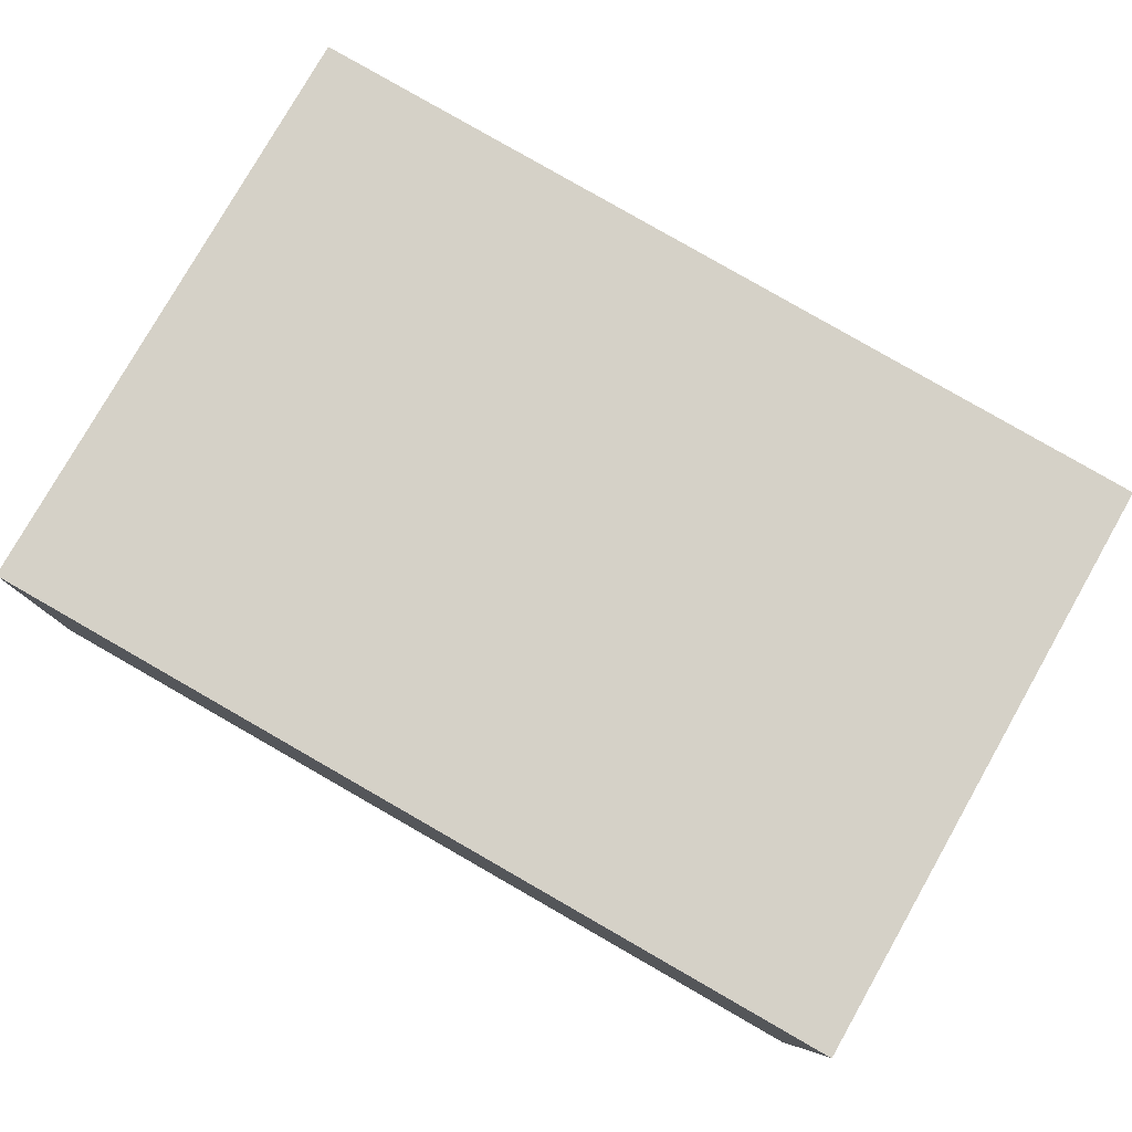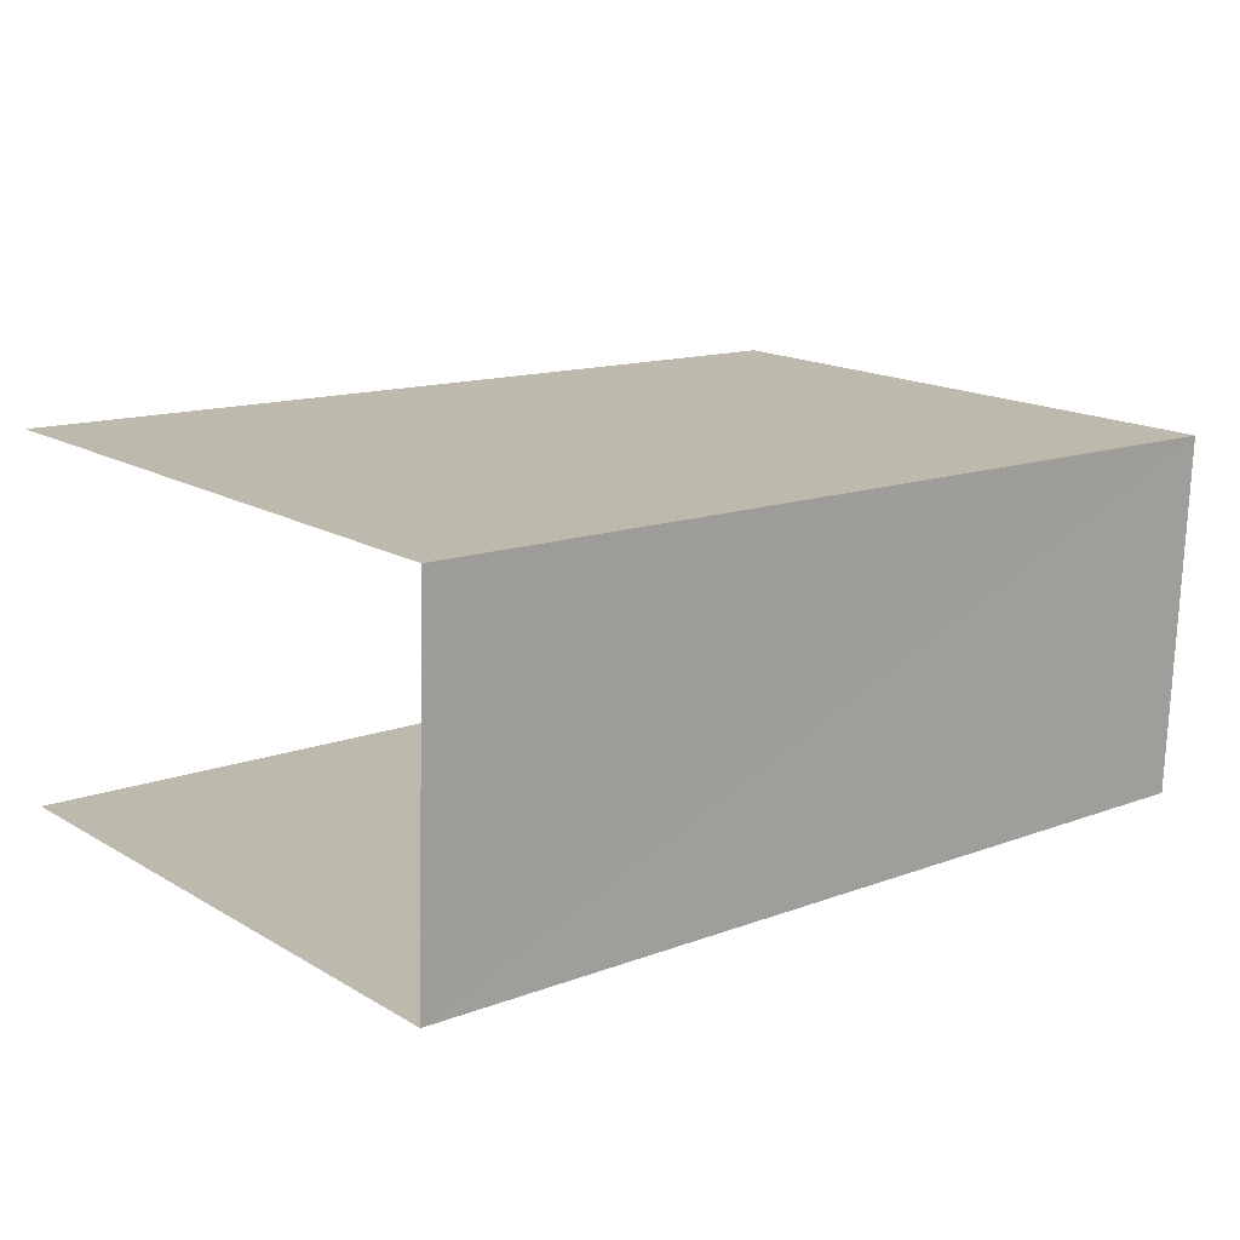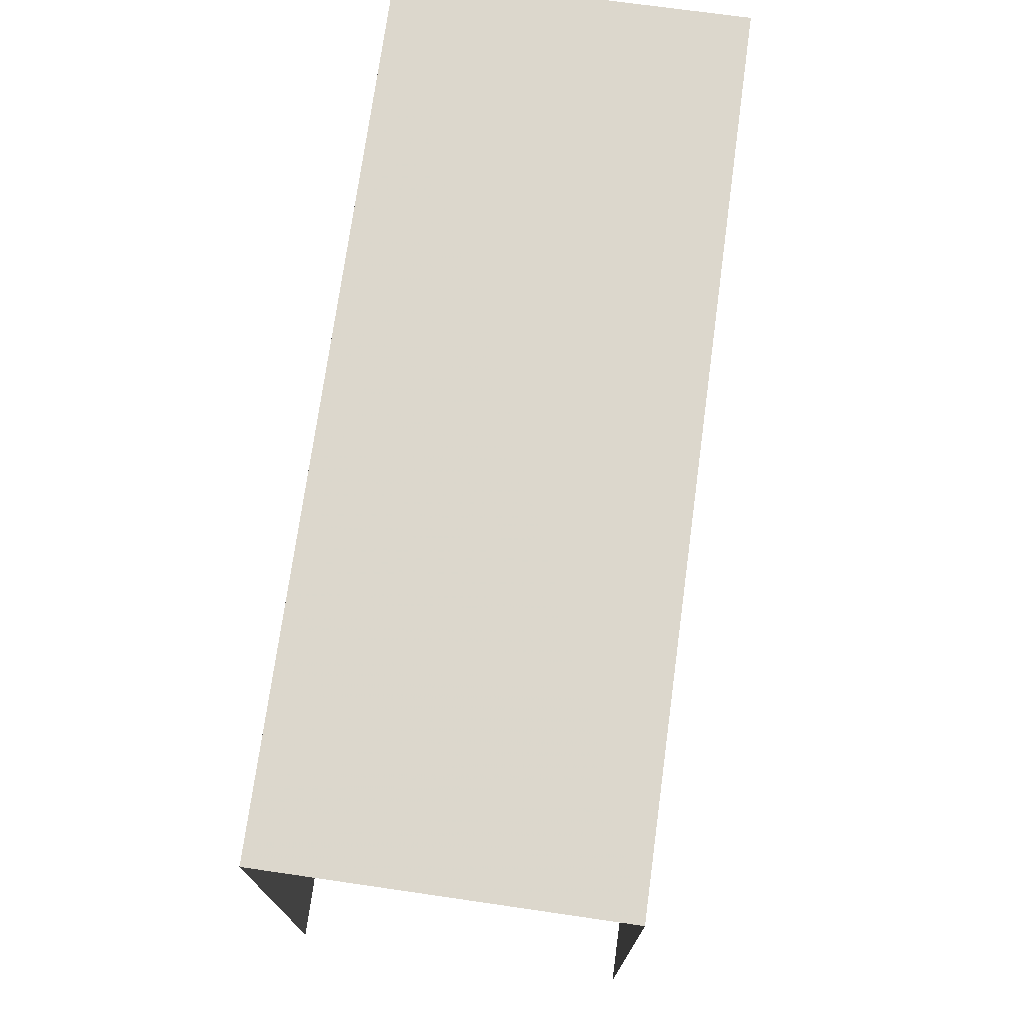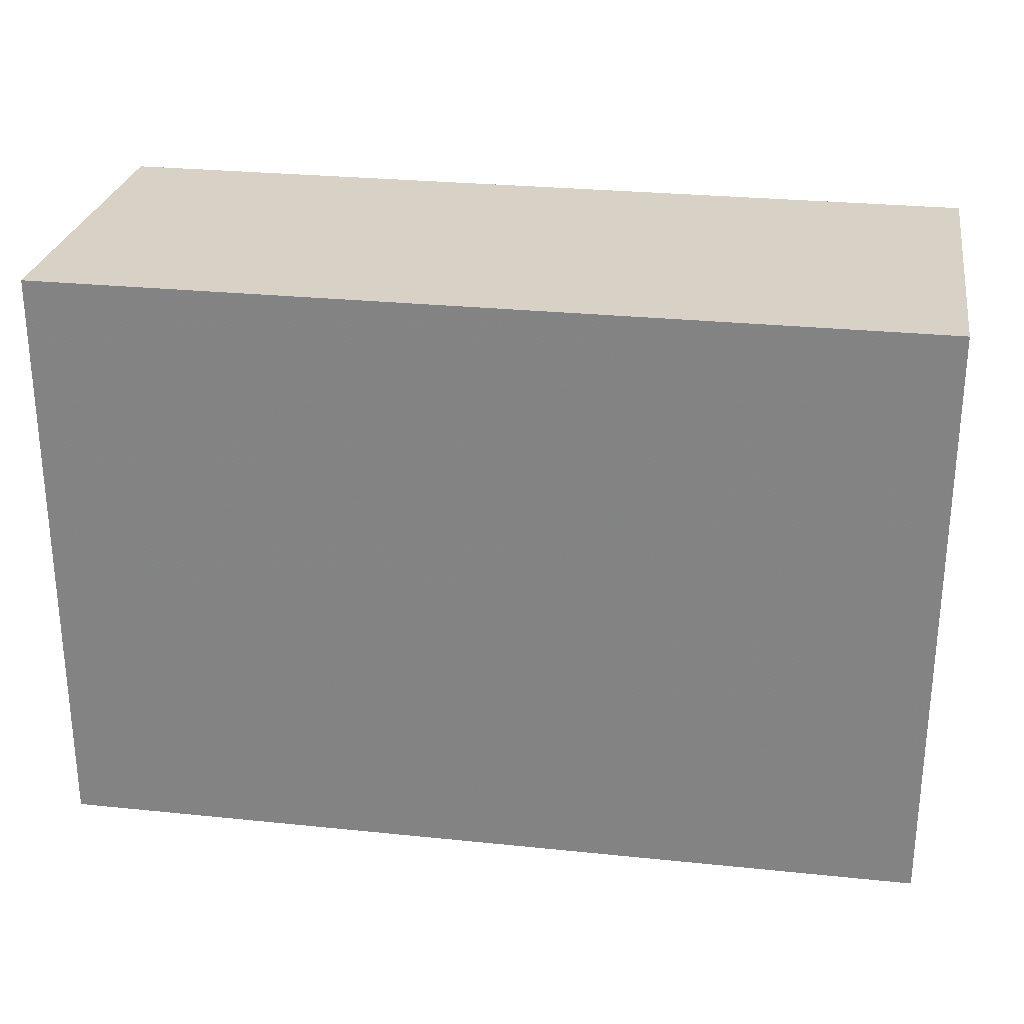
<metadata>
{"format":"obj","ext":"obj","renderer":"f3d","projection":"perspective","resolution":1024,"background":"white","views":[{"elev":79.1,"azim":29.7,"up":"+Y"},{"elev":16.3,"azim":-40.2,"up":"+Y"},{"elev":73.0,"azim":-84.0,"up":"+Z"},{"elev":27.2,"azim":-172.7,"up":"+Z"}]}
</metadata>
<code>
v -3.722e+05 -1.04e+05 30.71
v -3.722e+05 -1.04e+05 30.71
v -3.722e+05 -1.04e+05 30.71
v -3.722e+05 -1.04e+05 30.71
v -3.722e+05 -1.04e+05 39.87
v -3.722e+05 -1.04e+05 39.87
v -3.722e+05 -1.04e+05 39.87
v -3.722e+05 -1.04e+05 39.87
f 1 2 3
f 4 1 3
f 8 2 1
f 5 8 1
f 5 6 7
f 8 5 7
f 7 4 3
f 7 6 4
f 8 3 2
f 8 7 3
f 5 1 4
f 6 5 4

</code>
